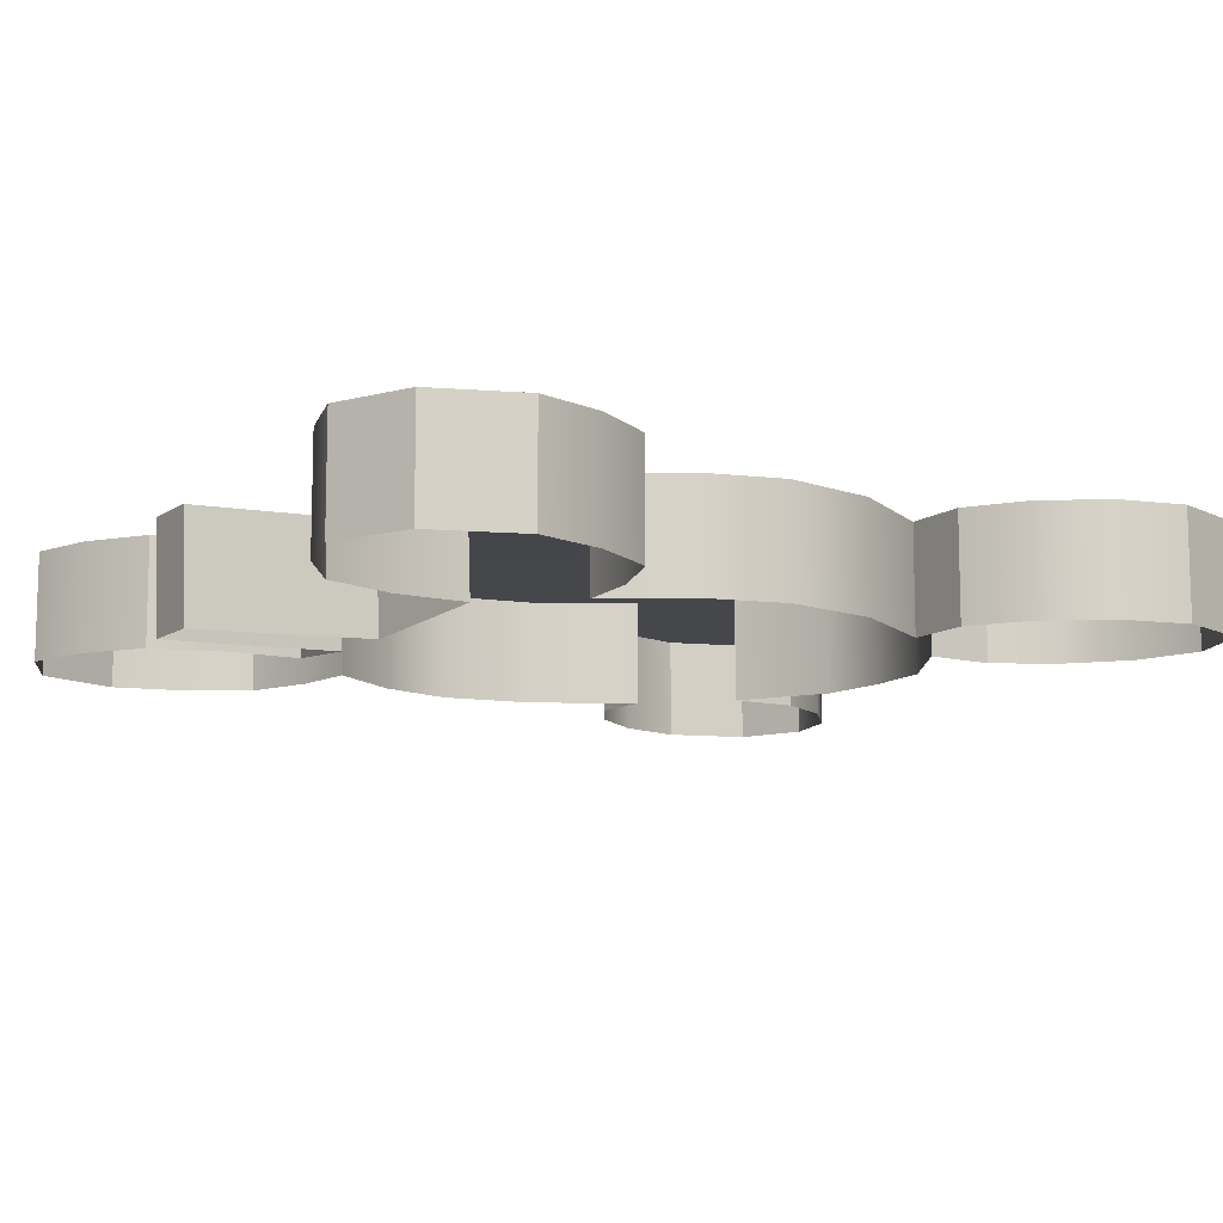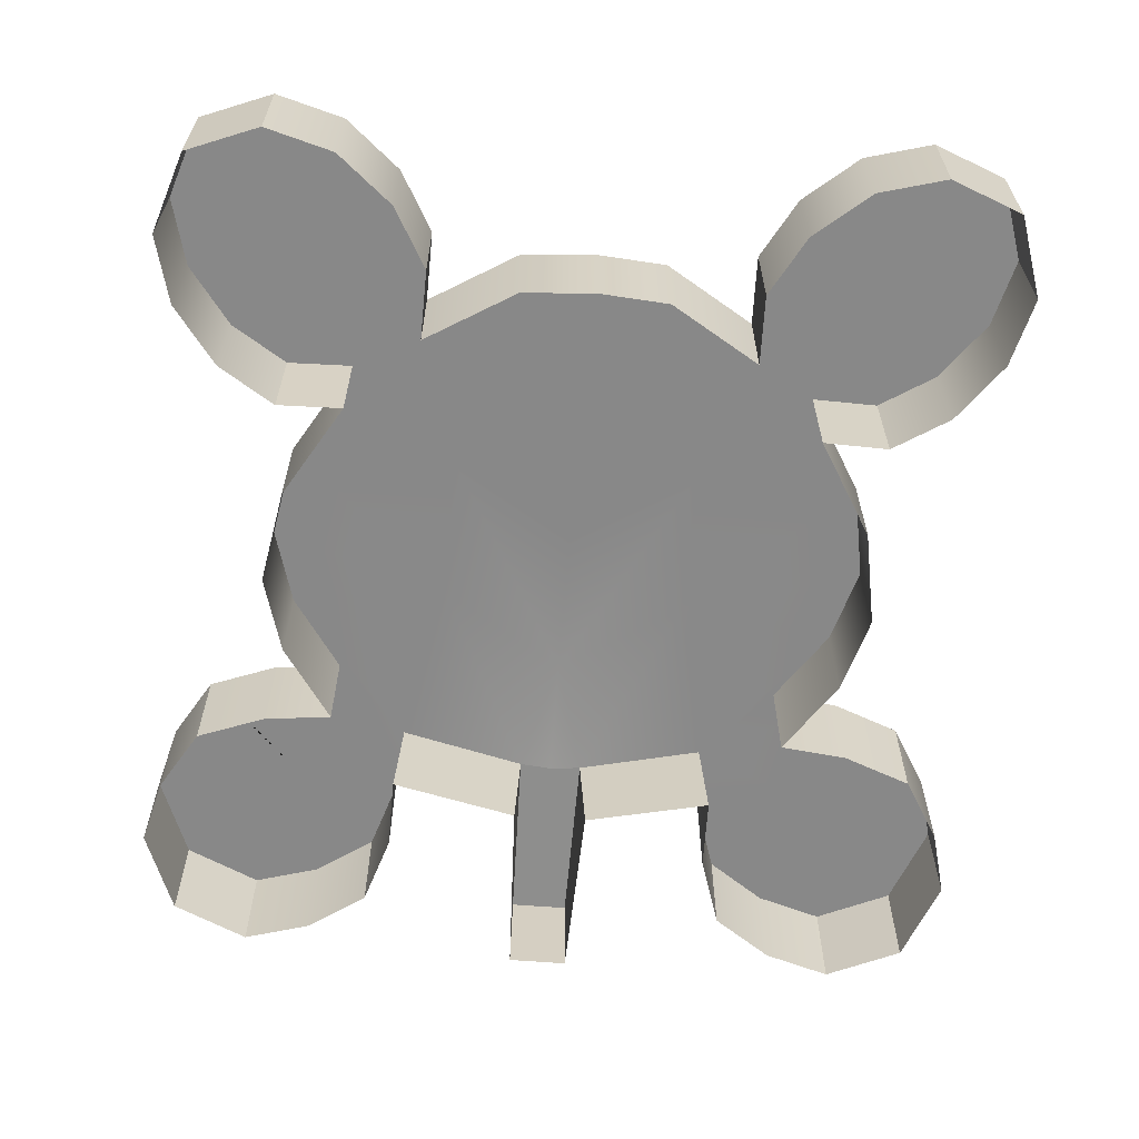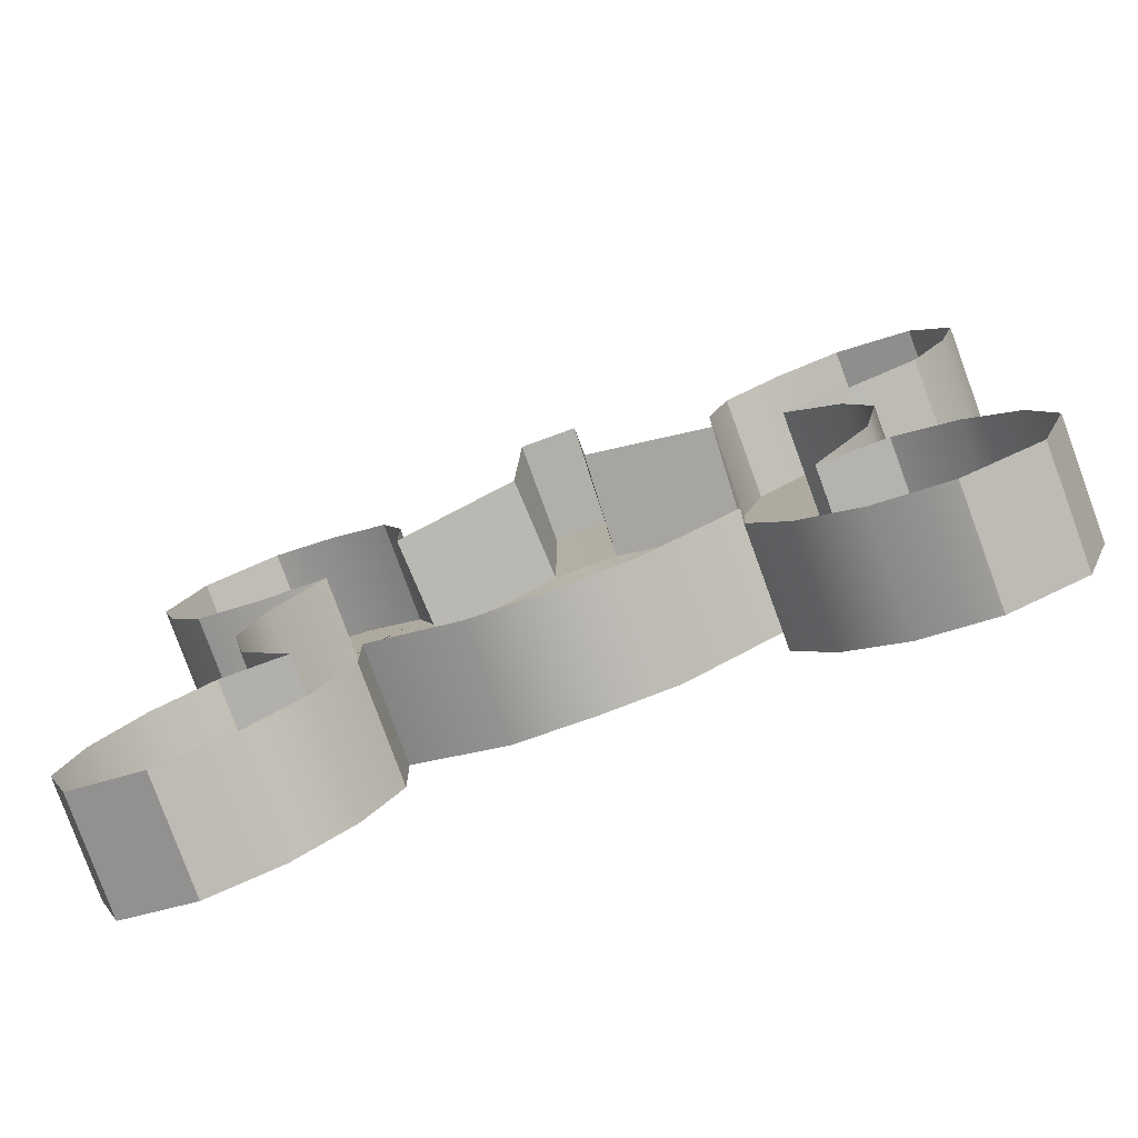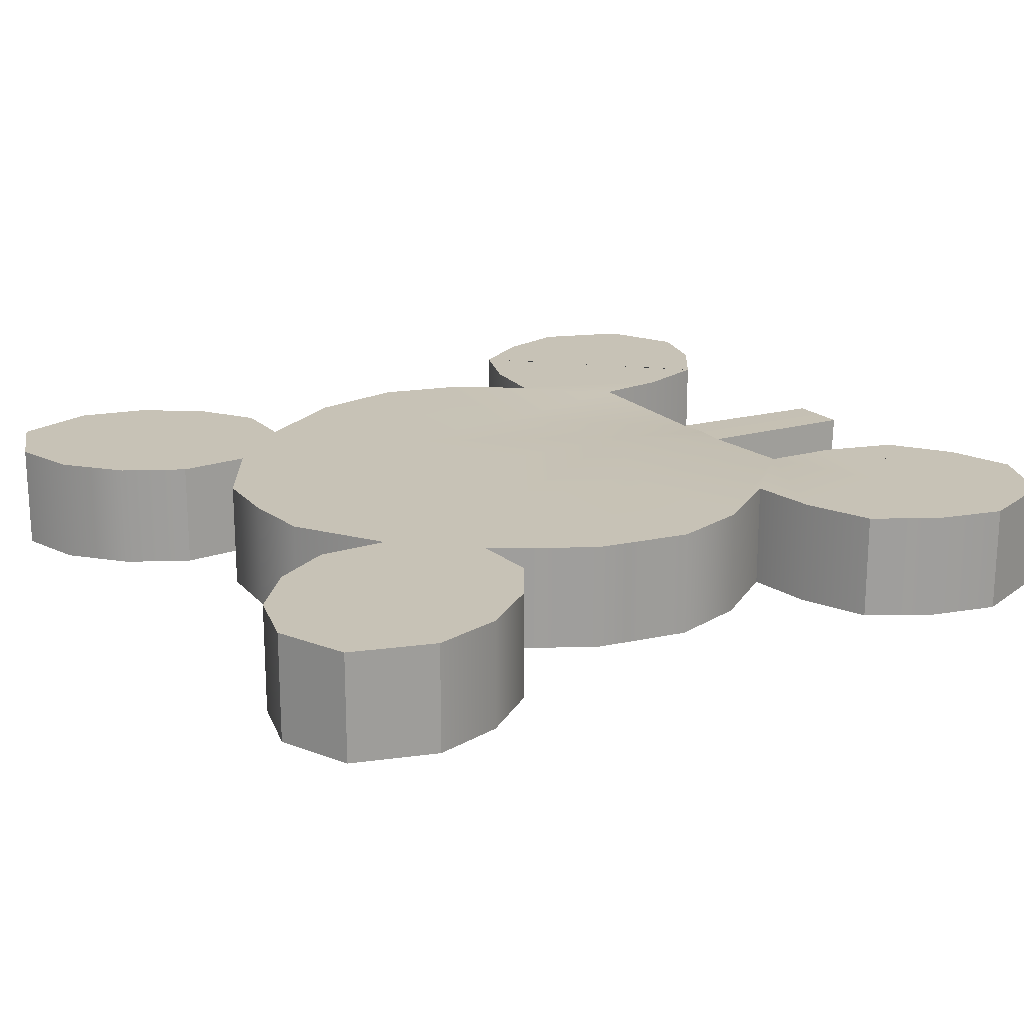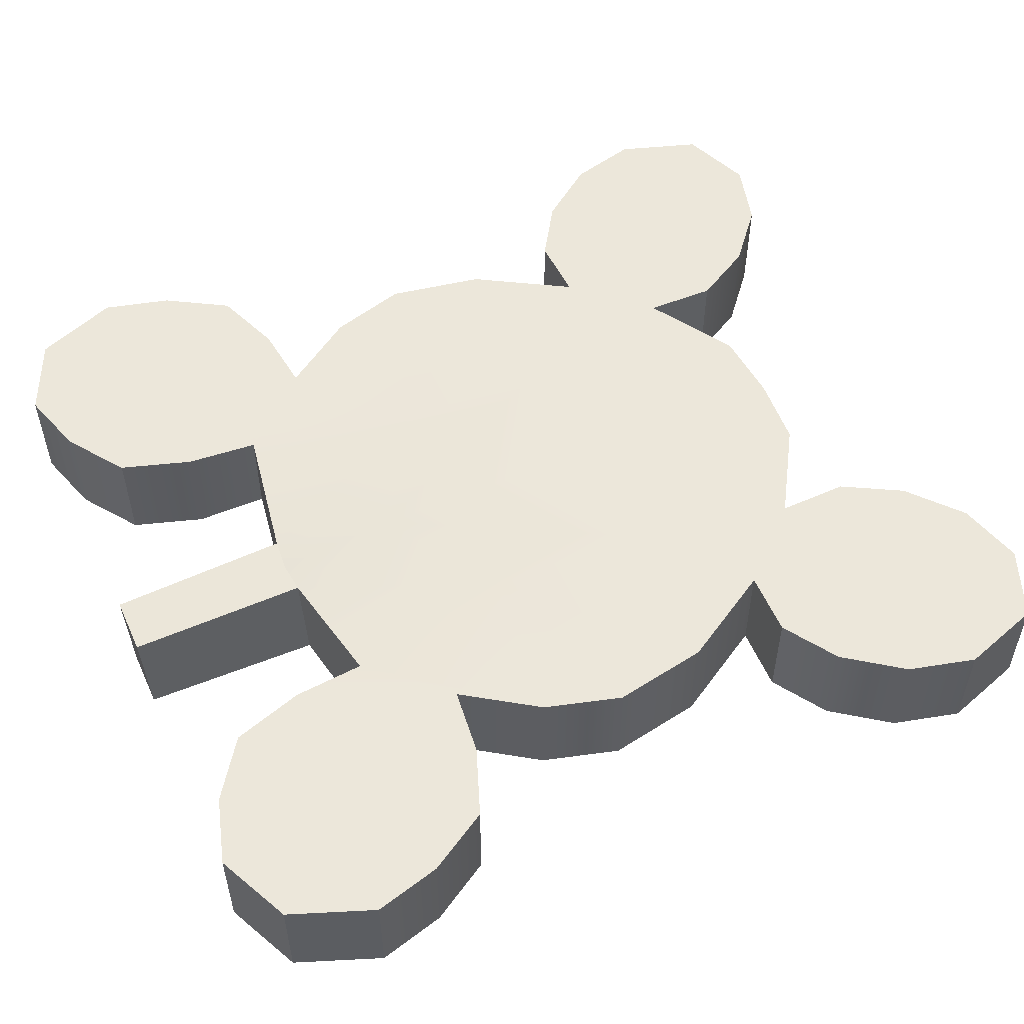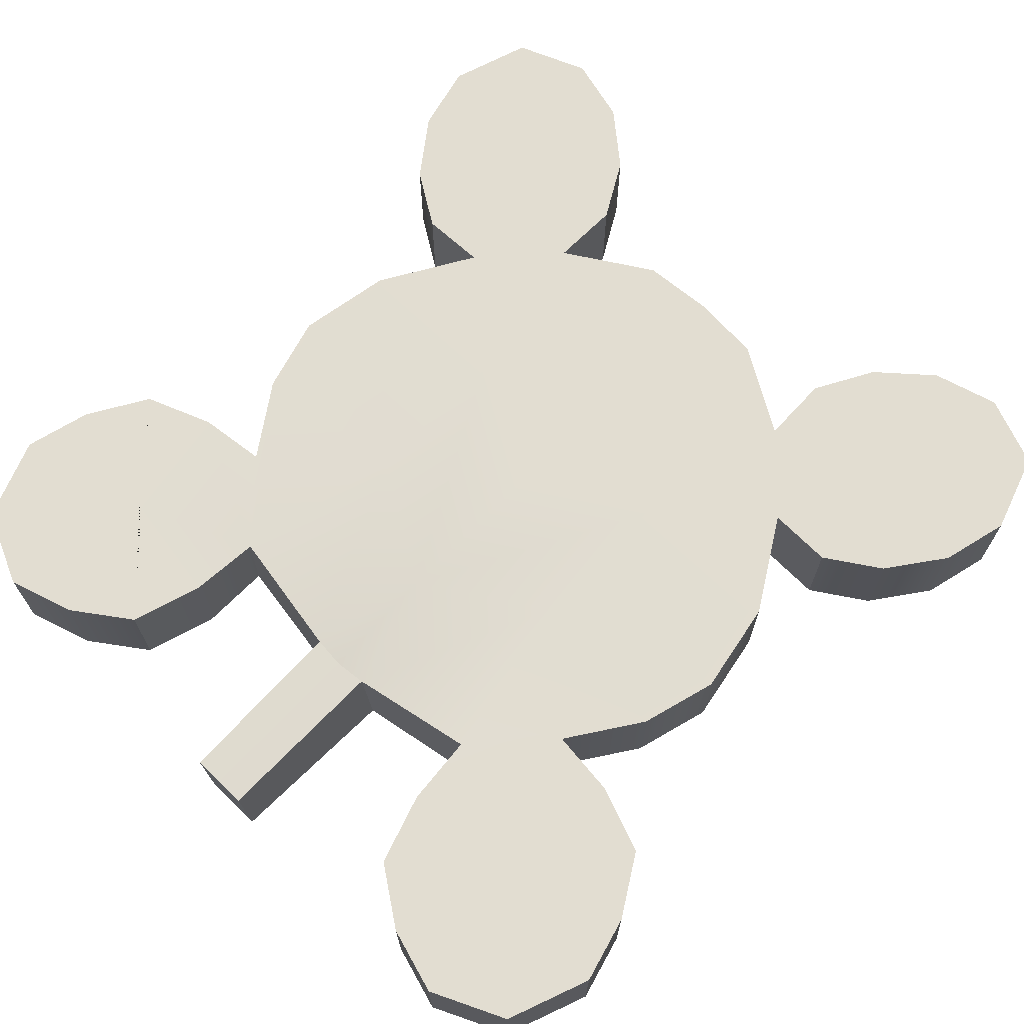
<metadata>
{"format":"obj","ext":"obj","renderer":"f3d","projection":"perspective","resolution":1024,"background":"white","views":[{"elev":-10.7,"azim":57.9,"up":"+Y"},{"elev":-62.8,"azim":175.5,"up":"+Y"},{"elev":-79.6,"azim":20.1,"up":"+Z"},{"elev":19.3,"azim":-122.6,"up":"+Y"},{"elev":53.3,"azim":65.8,"up":"+Y"},{"elev":68.6,"azim":43.8,"up":"+Y"}]}
</metadata>
<code>
g default
v 2257 5.835 -913.6
v -2257 5.835 -913.6
v 0.00079 5.835 -5580
v 0.000362 -131.4 78.4
v -2249 5.835 -4263
v 2249 5.835 -4263
v 0.000463 5.835 -2583
v 2969 5.835 -2398
v 1555 5.835 -159
v 0.000389 5.835 -1085
v 1208 5.835 -3333
v 1208 5.835 -1834
v -1555 5.835 -159
v -2969 5.835 -2398
v -1208 5.835 -3333
v -1208 5.835 -1834
v -1564 5.835 -4998
v 1564 5.835 -4998
v 0.000571 5.835 -4082
v 4119 5.835 676.1
v 3063 5.835 1838
v -3063 5.835 1838
v -4119 5.835 676.1
v -4020 5.835 -5832
v -3062 5.835 -6899
v 3062 5.835 -6899
v 4020 5.835 -5832
v -3429 5.835 -4596
v -1875 5.835 -6265
v 3429 5.835 -4596
v 1875 5.835 -6265
v 3760 5.835 -6621
v -3760 5.835 -6621
v 3585 5.835 -584
v 1838 5.835 1241
v -3585 5.835 -584
v -1838 5.835 1241
v 3802 5.835 1500
v -3802 5.835 1500
v -311.6 -131.4 48
v 311.6 -131.4 48
v 0.000179 -194.7 1798
v -287.8 -194.9 1798
v 287.8 -194.9 1798
v 2752 5.835 -1640
v -2752 5.835 -1640
v 2801 5.835 -3333
v -2801 5.835 -3333
v 697.7 5.835 -5528
v -697.7 5.835 -5528
v 2731 5.835 349.6
v 2921 5.835 -837.5
v -2731 5.835 349.6
v -2921 5.835 -837.5
v 1614 5.835 540.1
v -1614 5.835 540.1
v 2412 5.835 1642
v 2910 5.835 1296
v 3623 5.835 553.5
v 3946 5.835 20.21
v -2412 5.835 1642
v -2910 5.835 1296
v -3623 5.835 553.5
v -3946 5.835 20.21
v 2652 5.835 -5430
v 2884 5.835 -4246
v -2652 5.835 -5430
v -2884 5.835 -4246
v 1549 5.835 -5680
v -1549 5.835 -5680
v 3849 5.835 -5166
v 3594 5.835 -5609
v 2817 5.835 -6443
v 2405 5.835 -6716
v -3849 5.835 -5166
v -3594 5.835 -5609
v -2817 5.835 -6443
v -2405 5.835 -6716
v 2249 -1033 -4263
v 2801 -1033 -3333
v 2969 -1033 -2398
v 2752 -1033 -1640
v 1604 -1031 -169.2
v 359.6 -1168 21.04
v -2257 -1033 -913.6
v -2752 -1033 -1640
v -2969 -1033 -2398
v -2801 -1033 -3333
v -1564 -1033 -4998
v -697.7 -1033 -5528
v 0.00079 -1033 -5580
v 697.7 -1033 -5528
v 2257 -1033 -913.6
v 2921 -1033 -837.5
v 1614 -1033 540.1
v 4119 -1033 676.1
v 3802 -1033 1500
v -1604 -1031 -169.2
v -1614 -1033 540.1
v -2921 -1033 -837.5
v -3063 -1033 1838
v -3802 -1033 1500
v -2249 -1033 -4263
v -2884 -1033 -4246
v -1549 -1033 -5680
v -4020 -1033 -5832
v -3760 -1033 -6621
v 1564 -1033 -4998
v 1549 -1033 -5680
v 2884 -1033 -4246
v 3062 -1033 -6899
v 3760 -1033 -6621
v -3429 -1033 -4596
v -3849 -1033 -5166
v -1875 -1033 -6265
v -2405 -1033 -6716
v 3429 -1033 -4596
v 3849 -1033 -5166
v 1875 -1033 -6265
v 2405 -1033 -6716
v 4020 -1033 -5832
v -3062 -1033 -6899
v 3585 -1033 -584
v 3946 -1033 20.21
v 1838 -1033 1241
v 2412 -1033 1642
v -3585 -1033 -584
v -3946 -1033 20.21
v -1838 -1033 1241
v -2412 -1033 1642
v 3063 -1033 1838
v -4119 -1033 676.1
v -359.6 -1168 21.04
v -286.4 -1233 1764
v 8.1e-05 -1233 1764
v 286.4 -1233 1764
g third_floor third_floor
f 11 12 47 6
f 8 12 45
f 9 12 41
f 10 12 11 7
f 10 16 40 4
f 13 16 46 2
f 14 16 48
f 15 16 10 7
f 15 19 17 5
f 49 19 18
f 18 19 11 6
f 11 19 15 7
f 34 59 60
f 53 54 36
f 76 77 33
f 65 66 30
f 67 70 29
f 31 73 74
f 71 72 30
f 31 65 30 72 73
f 33 77 78 25
f 75 76 33 24
f 51 55 35
f 61 62 39 22
f 34 51 35 58 59
f 39 63 64 23
f 57 58 35
f 62 63 39
f 40 16 13
f 41 12 10 4
f 4 40 43 42
f 41 4 42 44
f 45 12 9 1
f 46 16 14
f 47 12 8
f 48 16 15 5
f 17 19 50
f 50 19 49 3
f 52 51 34
f 13 2 54 53 56
f 1 9 55 51 52
f 56 53 37
f 38 58 57 21
f 59 58 38
f 60 59 38 20
f 37 62 61
f 37 53 36 63 62
f 64 63 36
f 18 6 66 65 69
f 68 67 28
f 69 65 31
f 5 17 70 67 68
f 32 72 71 27
f 73 72 32
f 74 73 32 26
f 28 76 75
f 28 67 29 77 76
f 78 77 29
f 6 47 80 79
f 8 45 82 81
f 9 41 84 83
f 2 46 86 85
f 14 48 88 87
f 17 50 90 89
f 3 49 92 91
f 1 52 94 93
f 55 9 83 95
f 20 38 97 96
f 13 56 99 98
f 54 2 85 100
f 22 39 102 101
f 5 68 104 103
f 70 17 89 105
f 24 33 107 106
f 18 69 109 108
f 66 6 79 110
f 26 32 112 111
f 28 75 114 113
f 78 29 115 116
f 71 30 117 118
f 31 74 120 119
f 32 27 121 112
f 33 25 122 107
f 34 60 124 123
f 57 35 125 126
f 64 36 127 128
f 37 61 130 129
f 38 21 131 97
f 39 23 132 102
f 40 13 98 133
f 43 40 133 134
f 42 43 134 135
f 41 44 136 84
f 44 42 135 136
f 45 1 93 82
f 46 14 87 86
f 47 8 81 80
f 48 5 103 88
f 49 18 108 92
f 50 3 91 90
f 52 34 123 94
f 36 54 100 127
f 35 55 95 125
f 56 37 129 99
f 21 57 126 131
f 60 20 96 124
f 61 22 101 130
f 23 64 128 132
f 30 66 110 117
f 68 28 113 104
f 69 31 119 109
f 29 70 105 115
f 27 71 118 121
f 74 26 111 120
f 75 24 106 114
f 25 78 116 122

</code>
